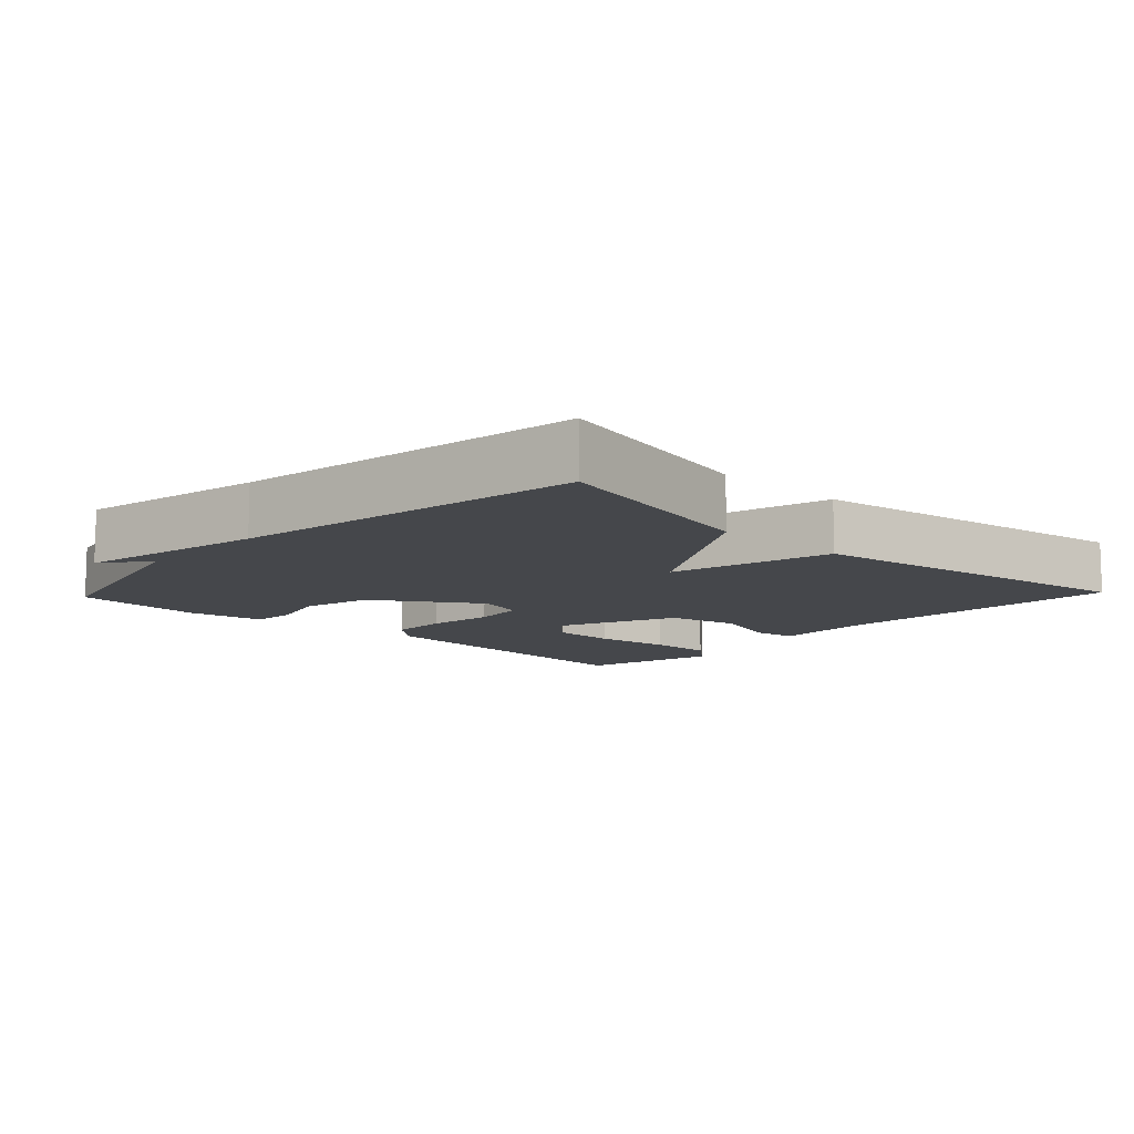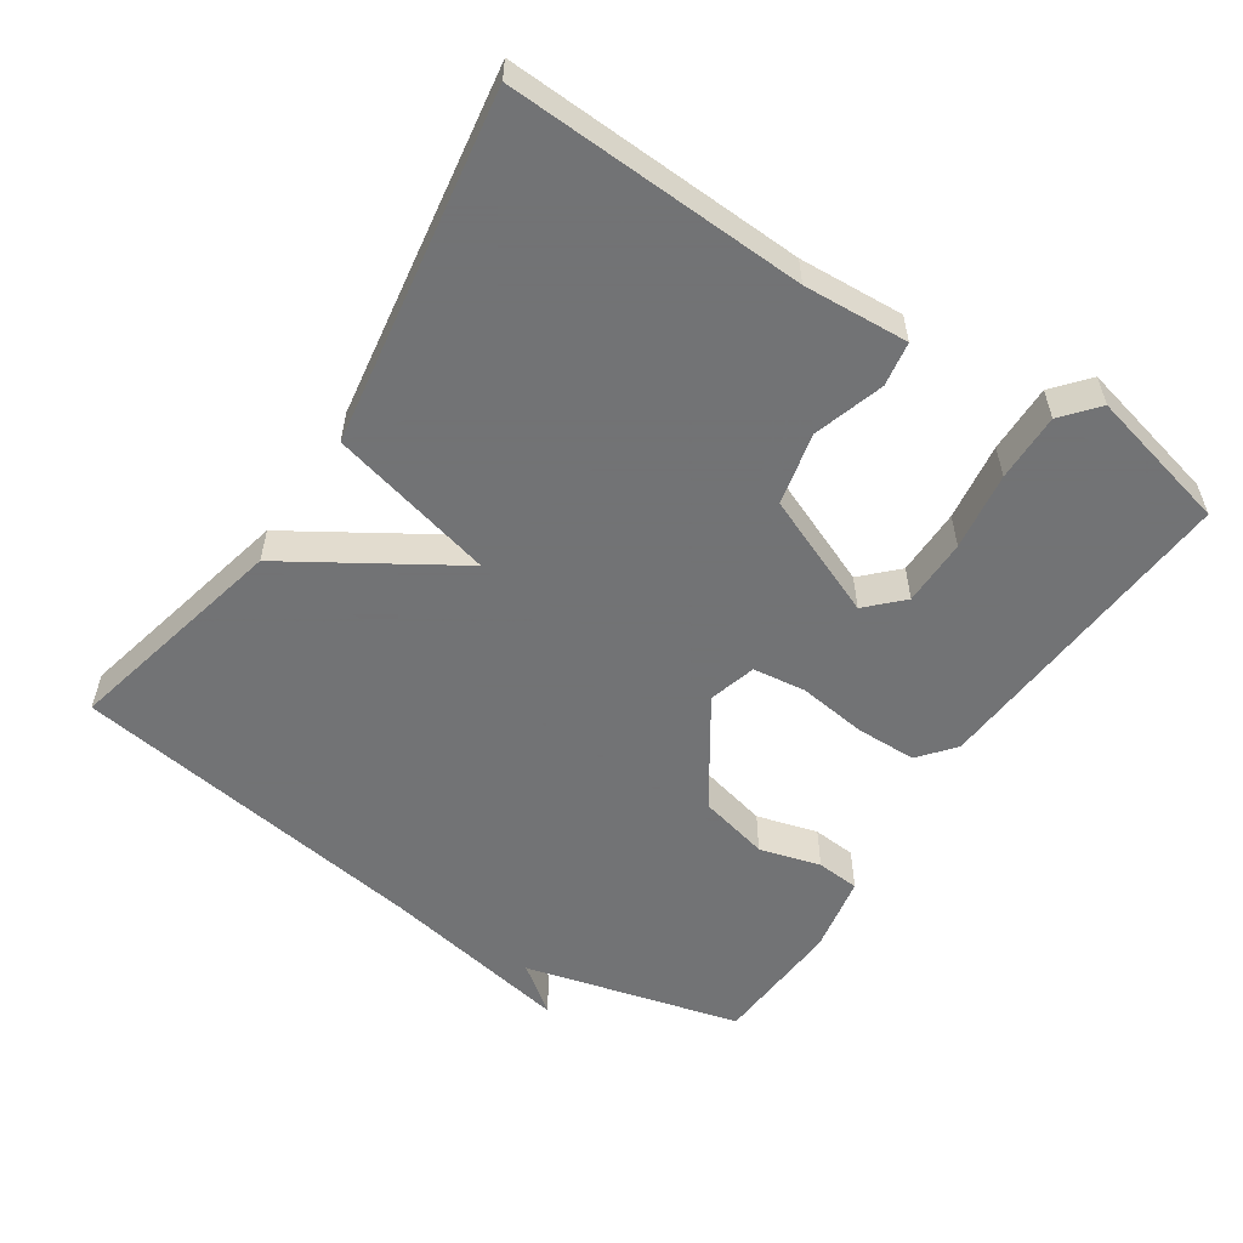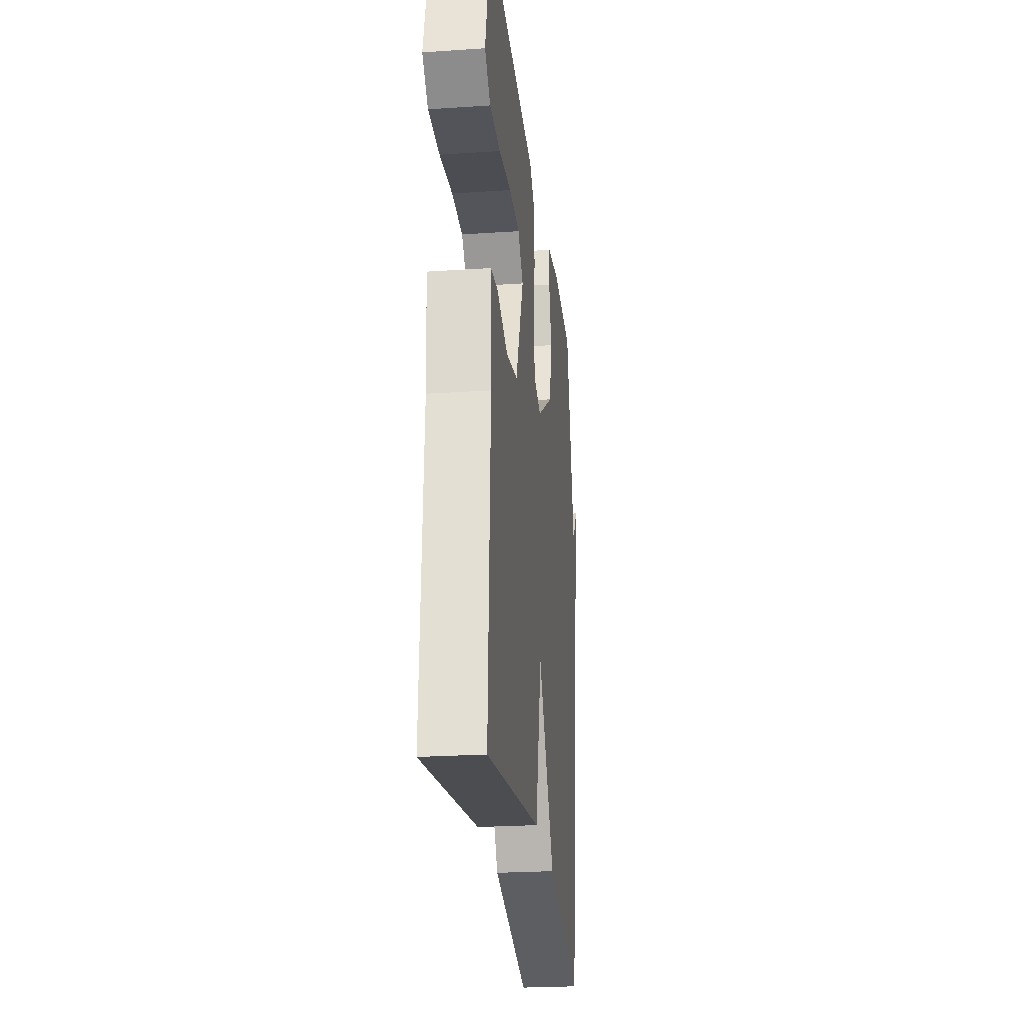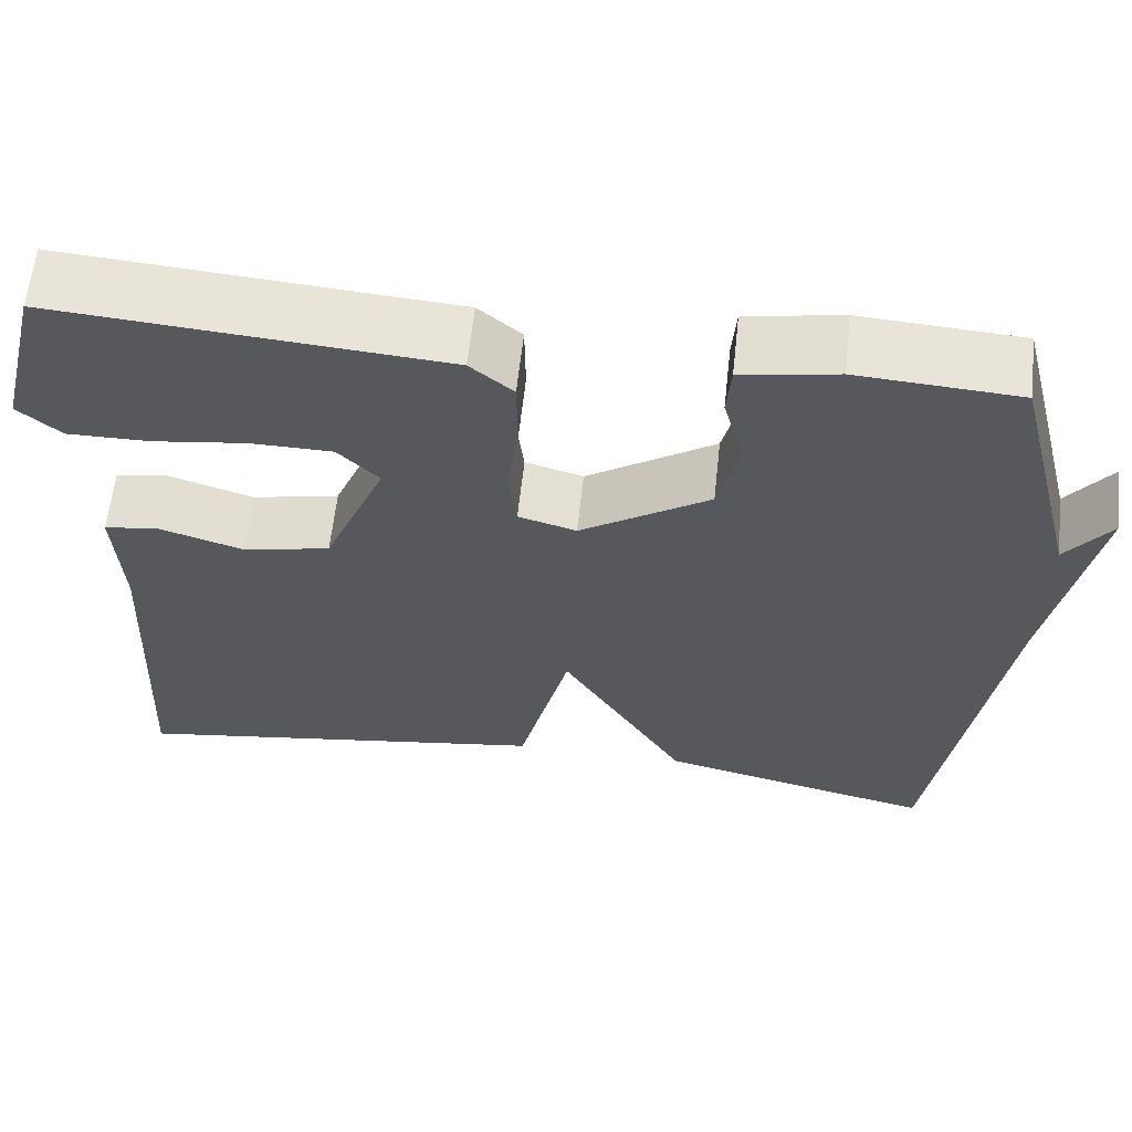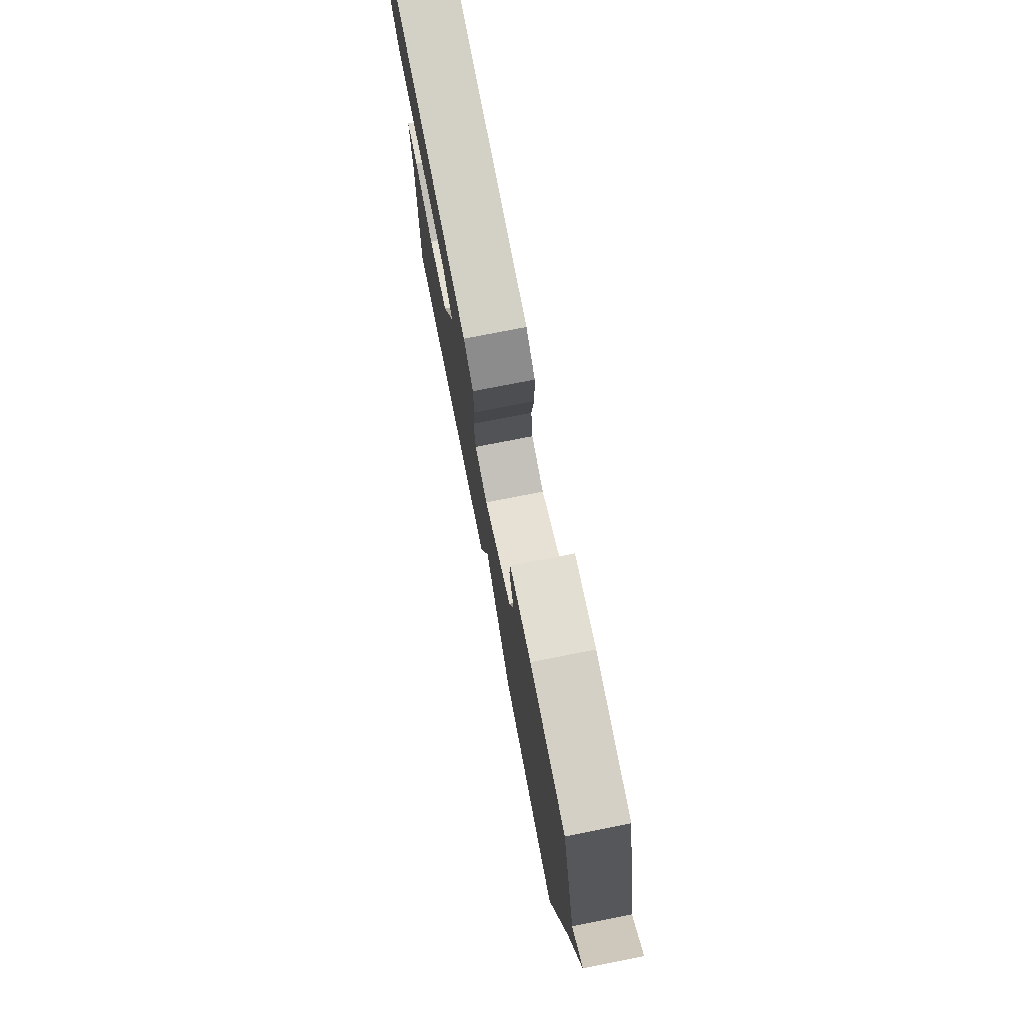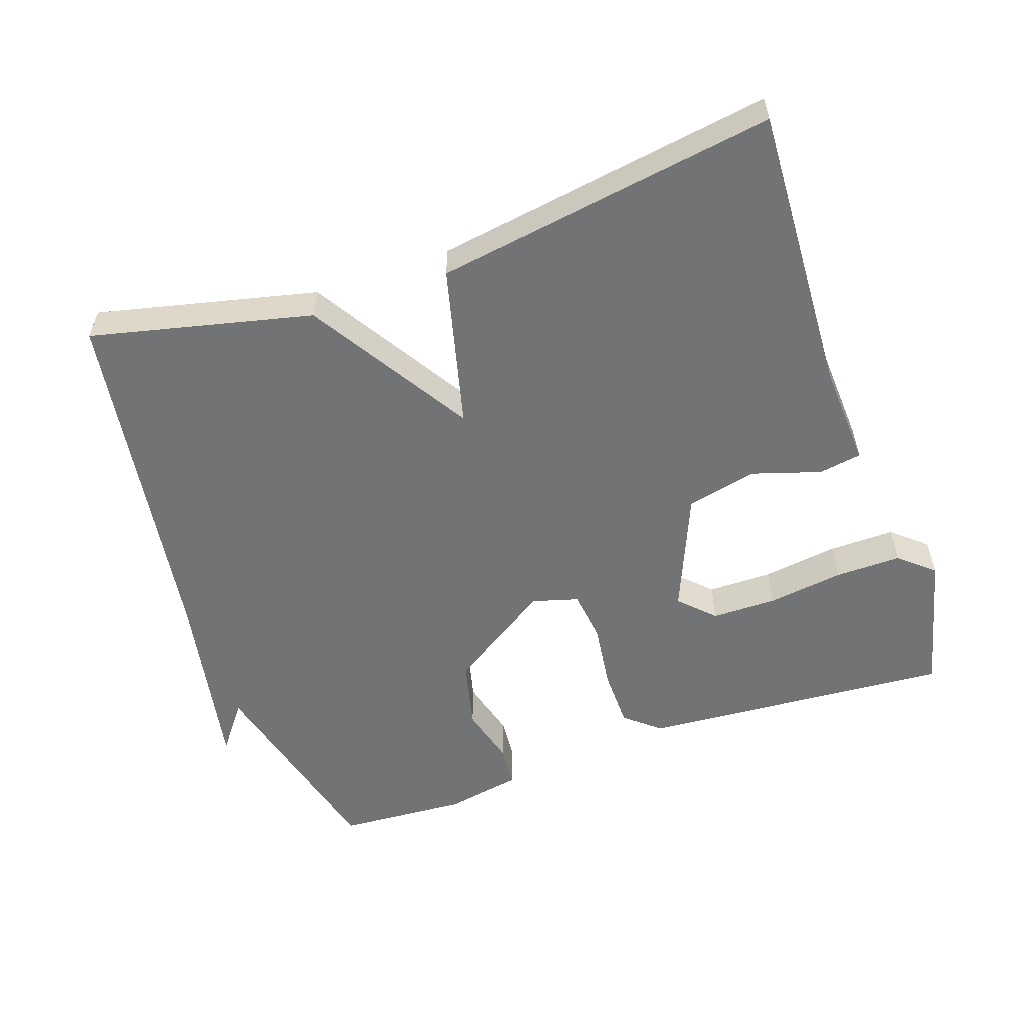
<metadata>
{"format":"obj","ext":"obj","renderer":"f3d","projection":"perspective","resolution":1024,"background":"white","views":[{"elev":-10.6,"azim":136.6,"up":"+Y"},{"elev":-55.7,"azim":-123.2,"up":"+Y"},{"elev":-24.4,"azim":-83.7,"up":"+Z"},{"elev":61.2,"azim":6.2,"up":"+Z"},{"elev":76.8,"azim":78.9,"up":"+Z"},{"elev":-55.9,"azim":-160.8,"up":"+Y"}]}
</metadata>
<code>
v 0.5 0.07 -0.5
v 0.186 0.07 -0.426
v 0.044 0.07 -0.196
v -0.014 0.07 -0.426
v -0.5 0.07 -0.5
v -0.48 0.07 -0.088
v -0.488 0.07 0.057
v -0.427 0.07 0.067
v -0.329 0.07 0.036
v -0.229 0.07 0.058
v -0.158 0.07 0.227
v -0.205 0.07 0.274
v -0.298 0.07 0.275
v -0.406 0.07 0.26
v -0.5 0.07 0.259
v -0.549 0.07 0.301
v -0.5 0.07 0.5
v -0.057 0.07 0.466
v -0.008 0.07 0.425
v -0.007 0.07 0.341
v -0.02 0.07 0.246
v -0.011 0.07 0.172
v 0.055 0.07 0.153
v 0.202 0.07 0.249
v 0.226 0.07 0.347
v 0.203 0.07 0.432
v 0.208 0.07 0.492
v 0.317 0.07 0.512
v 0.5 0.07 0.5
v 0.576 0.07 0.2
v 0.627 0.07 0.267
v 0.576 0.07 0
v 0.5 0 -0.5
v 0.186 0 -0.426
v 0.044 0 -0.196
v -0.014 0 -0.426
v -0.5 0 -0.5
v -0.48 0 -0.088
v -0.488 0 0.057
v -0.427 0 0.067
v -0.329 0 0.036
v -0.229 0 0.058
v -0.158 0 0.227
v -0.205 0 0.274
v -0.298 0 0.275
v -0.406 0 0.26
v -0.5 0 0.259
v -0.549 0 0.301
v -0.5 0 0.5
v -0.057 0 0.466
v -0.008 0 0.425
v -0.007 0 0.341
v -0.02 0 0.246
v -0.011 0 0.172
v 0.055 0 0.153
v 0.202 0 0.249
v 0.226 0 0.347
v 0.203 0 0.432
v 0.208 0 0.492
v 0.317 0 0.512
v 0.5 0 0.5
v 0.576 0 0.2
v 0.627 0 0.267
v 0.576 0 0
f 30 31 32
f 30 32 1
f 29 30 1
f 28 29 1
f 27 28 1
f 26 27 1
f 25 26 1
f 24 25 1 2
f 23 24 2 3
f 4 5 6
f 3 4 6
f 23 3 6
f 22 23 6
f 19 20 21
f 18 19 21
f 17 18 21
f 15 16 17
f 14 15 17
f 13 14 17
f 12 13 17
f 12 17 21 22
f 6 7 8 9
f 6 9 10
f 22 6 10
f 11 12 22
f 10 11 22
f 64 63 62
f 33 64 62
f 33 62 61
f 33 61 60
f 33 60 59
f 33 59 58
f 33 58 57
f 34 33 57 56
f 35 34 56 55
f 38 37 36
f 38 36 35
f 38 35 55
f 38 55 54
f 53 52 51
f 53 51 50
f 53 50 49
f 49 48 47
f 49 47 46
f 49 46 45
f 49 45 44
f 54 53 49 44
f 41 40 39 38
f 42 41 38
f 42 38 54
f 54 44 43
f 54 43 42
f 1 33 34 2
f 2 34 35 3
f 3 35 36 4
f 4 36 37 5
f 5 37 38 6
f 6 38 39 7
f 7 39 40 8
f 8 40 41 9
f 9 41 42 10
f 10 42 43 11
f 11 43 44 12
f 12 44 45 13
f 13 45 46 14
f 14 46 47 15
f 15 47 48 16
f 16 48 49 17
f 17 49 50 18
f 18 50 51 19
f 19 51 52 20
f 20 52 53 21
f 21 53 54 22
f 22 54 55 23
f 23 55 56 24
f 24 56 57 25
f 25 57 58 26
f 26 58 59 27
f 27 59 60 28
f 28 60 61 29
f 29 61 62 30
f 30 62 63 31
f 31 63 64 32
f 32 64 33 1

</code>
